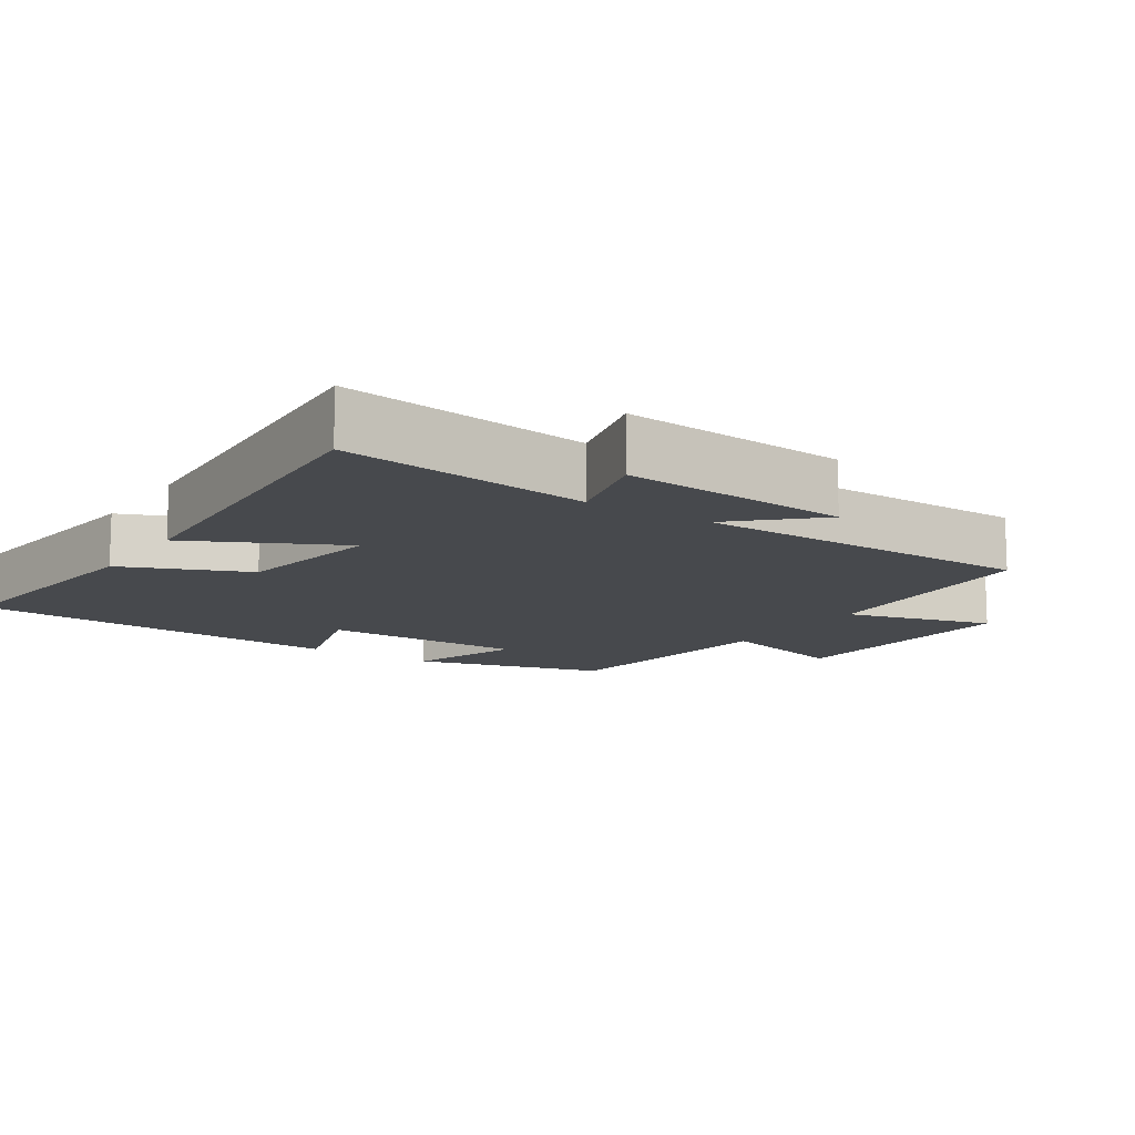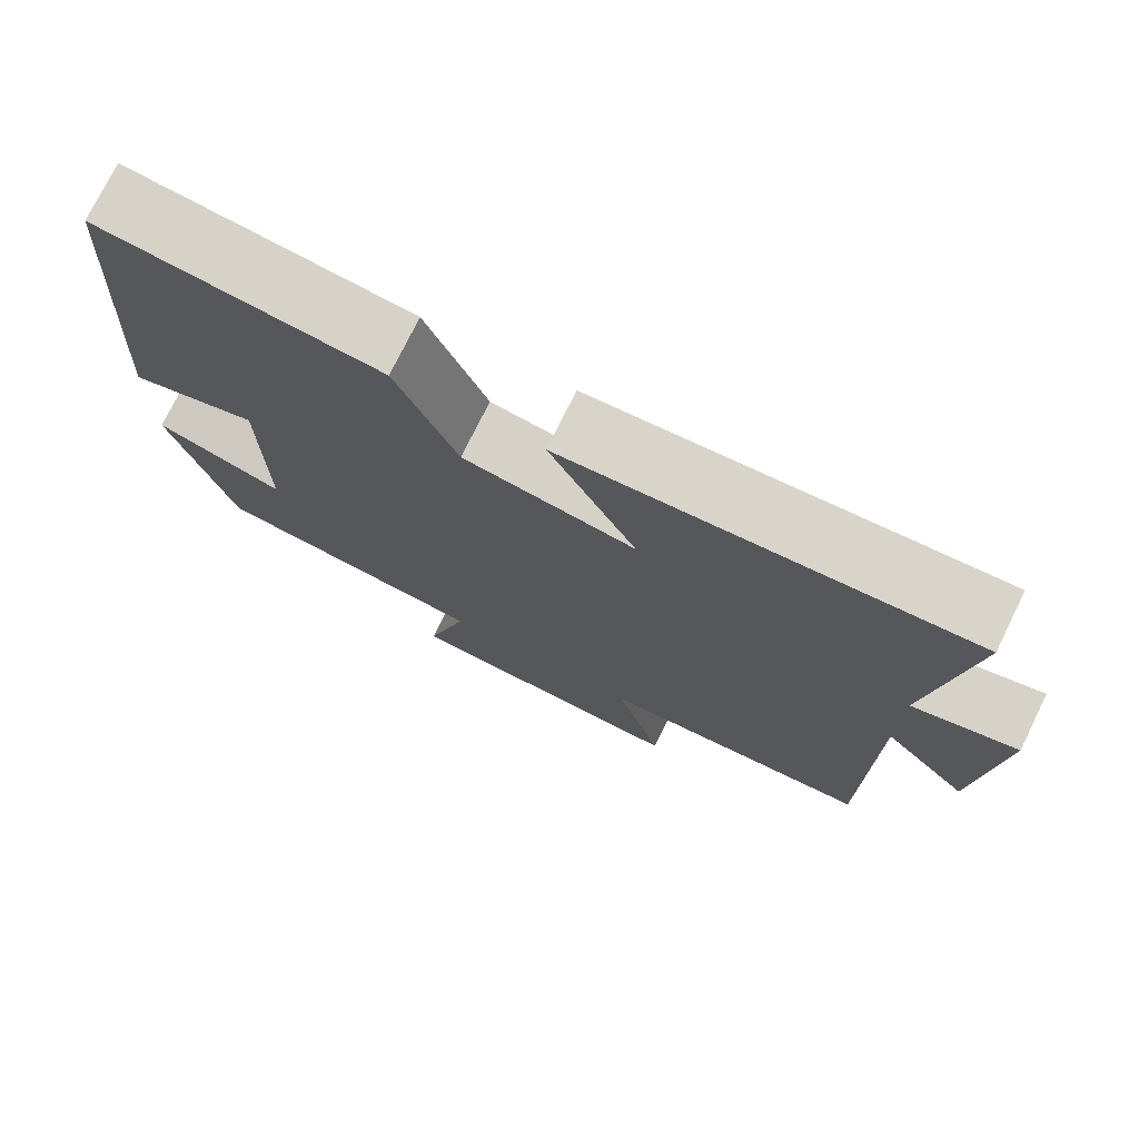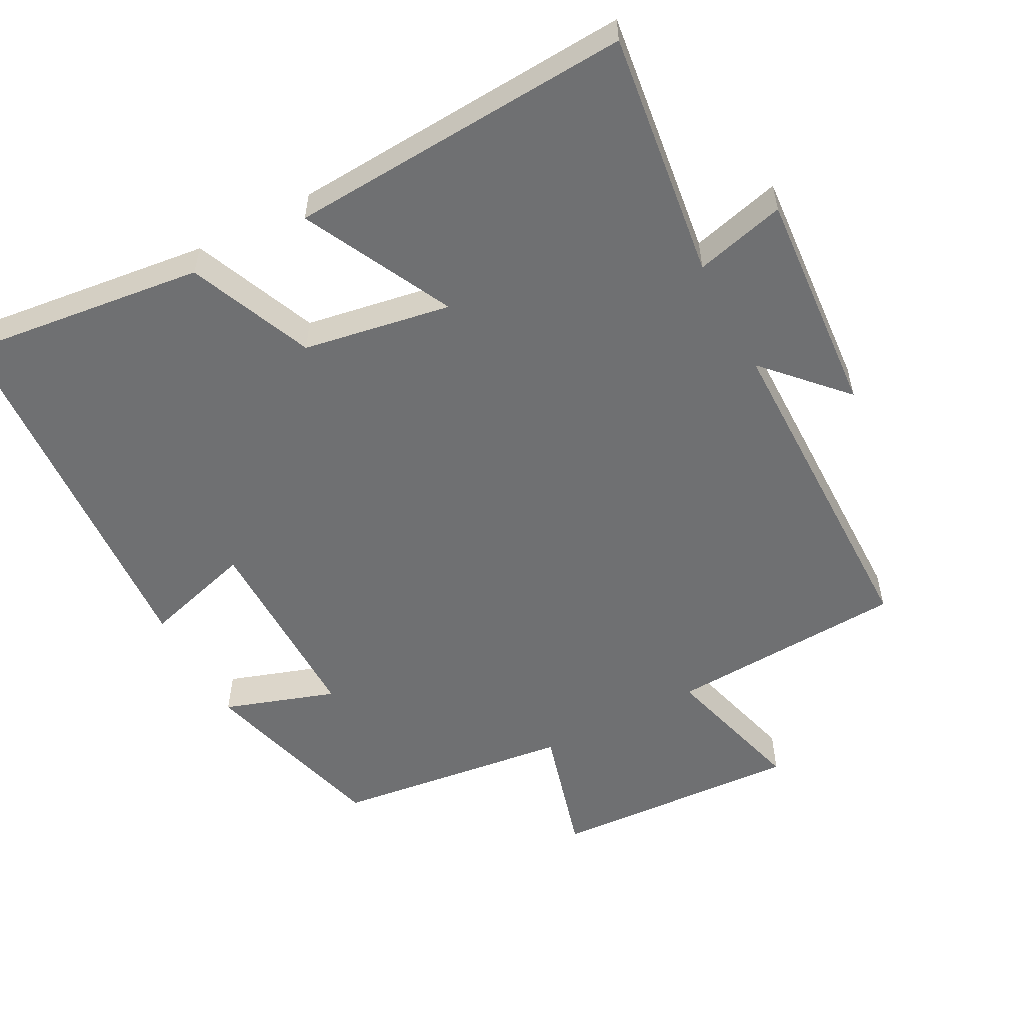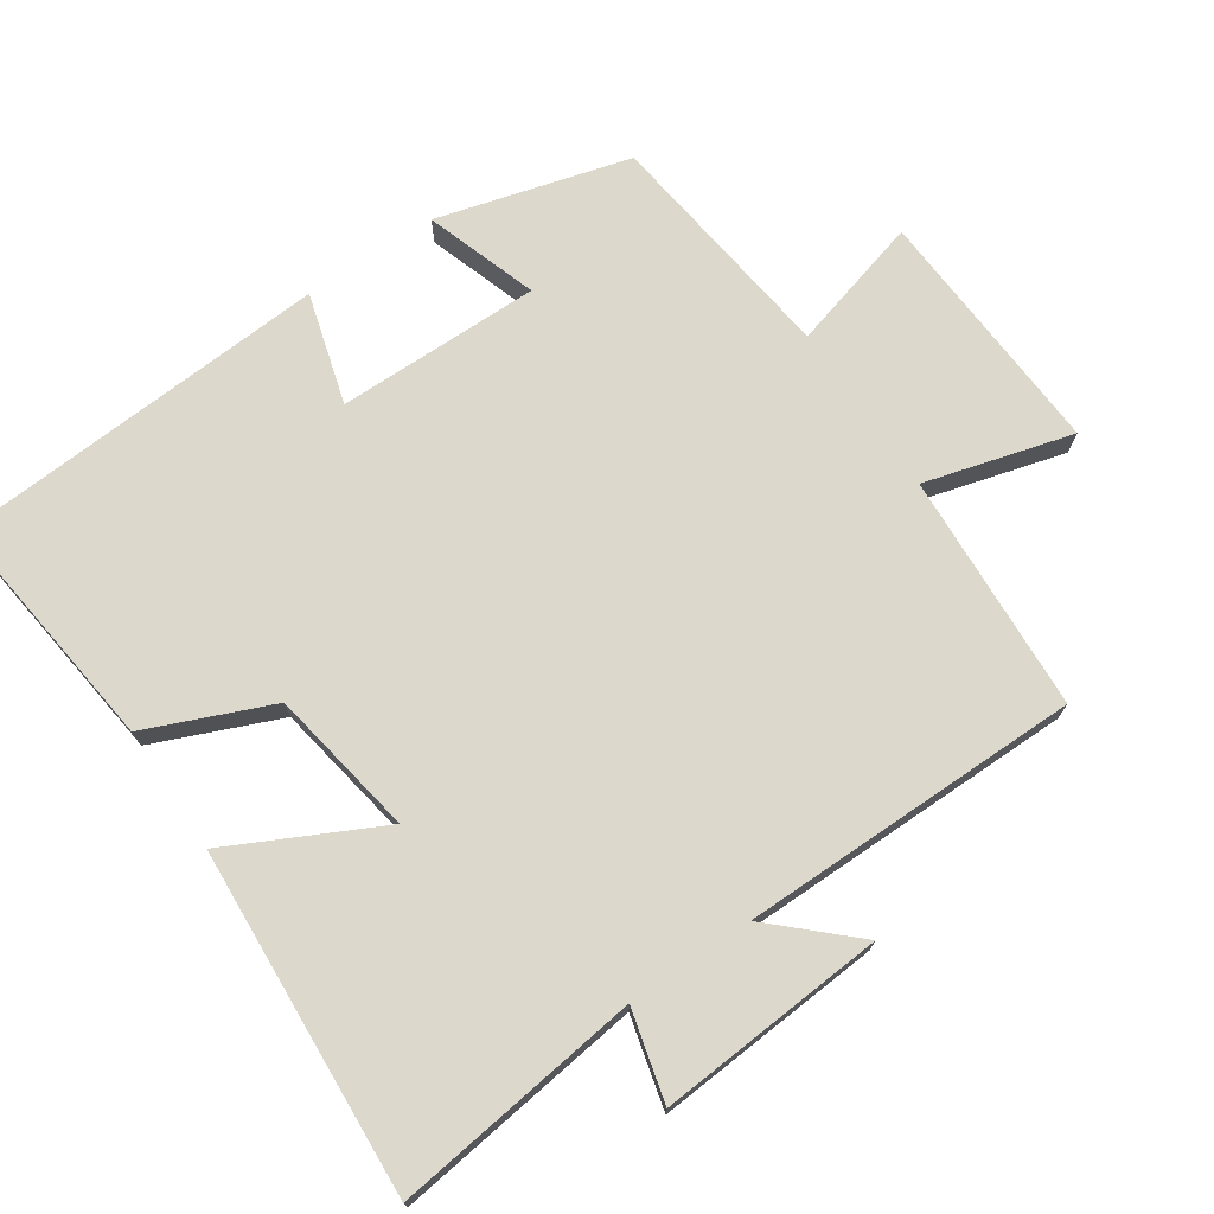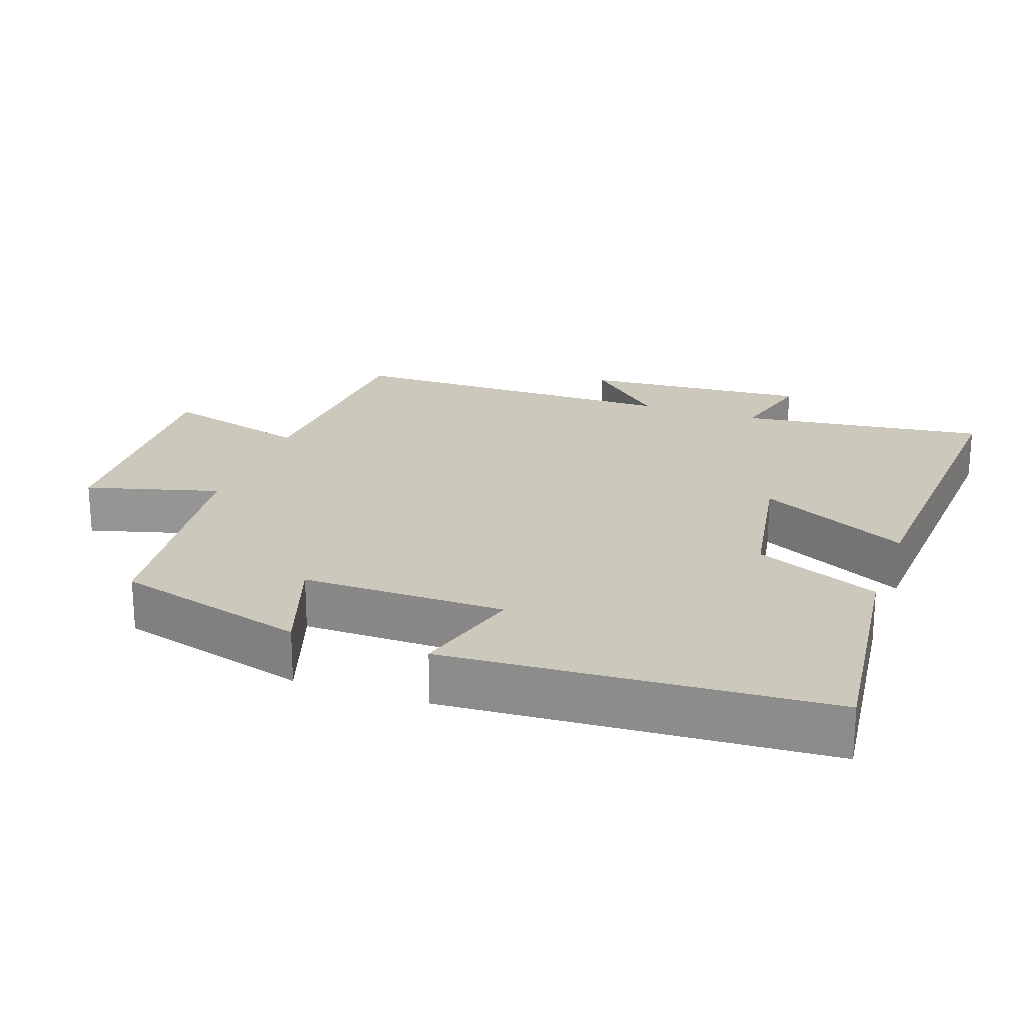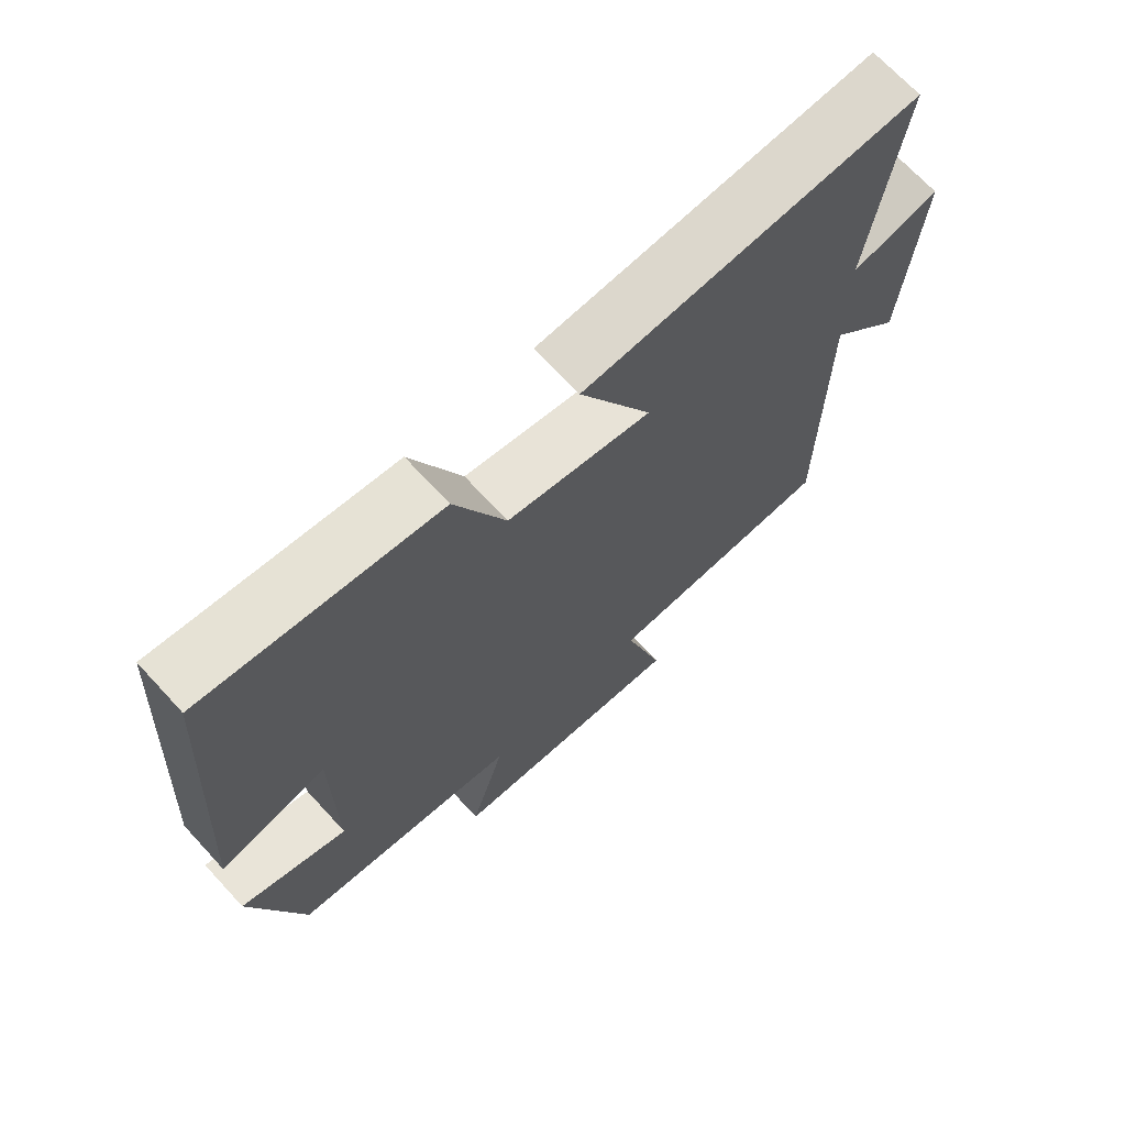
<metadata>
{"format":"obj","ext":"obj","renderer":"f3d","projection":"perspective","resolution":1024,"background":"white","views":[{"elev":-12.4,"azim":56.5,"up":"+Y"},{"elev":75.4,"azim":26.2,"up":"+Z"},{"elev":-54.9,"azim":27.9,"up":"+Y"},{"elev":72.7,"azim":55.9,"up":"+Y"},{"elev":22.1,"azim":-70.5,"up":"+Y"},{"elev":69.7,"azim":-42.7,"up":"+Z"}]}
</metadata>
<code>
v 0.498 0.07 -0.481
v 0.16 0.07 -0.5
v 0.218 0.07 -0.709
v -0.138 0.07 -0.689
v -0.086 0.07 -0.5
v -0.425 0.07 -0.458
v -0.5 0.07 -0.186
v -0.341 0.07 -0.239
v -0.343 0.07 0.049
v -0.5 0.07 0.004
v -0.466 0.07 0.541
v -0.123 0.07 0.5
v -0.049 0.07 0.324
v 0.161 0.07 0.288
v 0.055 0.07 0.5
v 0.545 0.07 0.53
v 0.5 0.07 0.179
v 0.628 0.07 0.212
v 0.604 0.07 -0.11
v 0.5 0.07 0.001
v 0.498 0 -0.481
v 0.16 0 -0.5
v 0.218 0 -0.709
v -0.138 0 -0.689
v -0.086 0 -0.5
v -0.425 0 -0.458
v -0.5 0 -0.186
v -0.341 0 -0.239
v -0.343 0 0.049
v -0.5 0 0.004
v -0.466 0 0.541
v -0.123 0 0.5
v -0.049 0 0.324
v 0.161 0 0.288
v 0.055 0 0.5
v 0.545 0 0.53
v 0.5 0 0.179
v 0.628 0 0.212
v 0.604 0 -0.11
v 0.5 0 0.001
f 17 18 19 20
f 17 20 1 2
f 14 15 16 17
f 13 14 17 2
f 11 12 13
f 10 11 13
f 9 10 13
f 8 9 13 2
f 7 8 2
f 6 7 2
f 5 6 2
f 2 3 4 5
f 40 39 38 37
f 22 21 40 37
f 37 36 35 34
f 22 37 34 33
f 33 32 31
f 33 31 30
f 33 30 29
f 22 33 29 28
f 22 28 27
f 22 27 26
f 22 26 25
f 25 24 23 22
f 1 21 22 2
f 2 22 23 3
f 3 23 24 4
f 4 24 25 5
f 5 25 26 6
f 6 26 27 7
f 7 27 28 8
f 8 28 29 9
f 9 29 30 10
f 10 30 31 11
f 11 31 32 12
f 12 32 33 13
f 13 33 34 14
f 14 34 35 15
f 15 35 36 16
f 16 36 37 17
f 17 37 38 18
f 18 38 39 19
f 19 39 40 20
f 20 40 21 1

</code>
